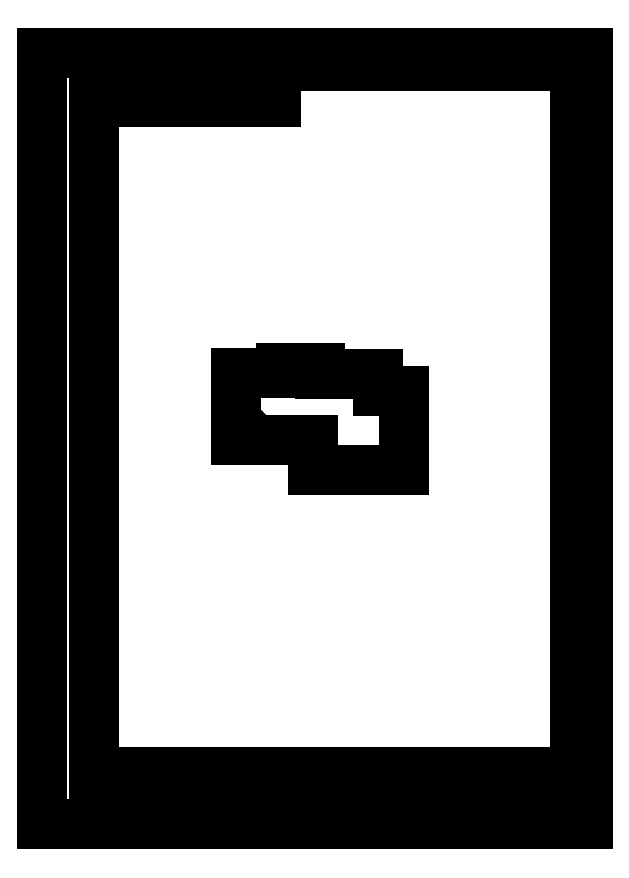
<metadata>
{"format":"dxf","ext":"dxf","renderer":"ezdxf+matplotlib","layout":"modelspace","background":"white","min_lineweight":24,"dpi":150}
</metadata>
<code>
0
SECTION
2
ENTITIES
0
LINE
8
0
10
275.1
20
64.9
30
0
11
80.06
21
64.9
31
0
0
LINE
8
0
10
20.06
20
910.9
30
0
11
650.1
21
910.9
31
0
0
LINE
8
0
10
650.1
20
910.9
30
0
11
650.1
21
19.9
31
0
0
LINE
8
0
10
650.1
20
19.9
30
0
11
20.06
21
19.9
31
0
0
LINE
8
0
10
20.06
20
19.9
30
0
11
20.06
21
910.9
31
0
0
LINE
8
0
10
80.06
20
895.9
30
0
11
635.1
21
895.9
31
0
0
LINE
8
0
10
635.1
20
895.9
30
0
11
635.1
21
34.9
31
0
0
LINE
8
0
10
635.1
20
34.9
30
0
11
80.06
21
34.9
31
0
0
LINE
8
0
10
80.06
20
34.9
30
0
11
80.06
21
895.9
31
0
0
LINE
8
0
10
244.2
20
540.9
30
0
11
244.2
21
463.9
31
0
0
LINE
8
0
10
332.7
20
463.9
30
0
11
244.2
21
463.9
31
0
0
LINE
8
0
10
332.7
20
463.9
30
0
11
332.7
21
428.9
31
0
0
LINE
8
0
10
275.1
20
49.9
30
0
11
80.06
21
49.9
31
0
0
LINE
8
0
10
332.7
20
428.9
30
0
11
438.2
21
428.9
31
0
0
LINE
8
0
10
635.1
20
79.9
30
0
11
80.06
21
79.9
31
0
0
LINE
8
0
10
438.2
20
428.9
30
0
11
438.2
21
520.4
31
0
0
LINE
8
0
10
114.1
20
34.9
30
0
11
114.1
21
79.9
31
0
0
LINE
8
0
10
438.2
20
520.4
30
0
11
408.2
21
520.4
31
0
0
LINE
8
0
10
173.3
20
34.9
30
0
11
173.3
21
79.9
31
0
0
LINE
8
0
10
408.2
20
520.4
30
0
11
408.2
21
540.4
31
0
0
LINE
8
0
10
408.2
20
540.4
30
0
11
340.7
21
540.4
31
0
0
LINE
8
0
10
240.1
20
34.9
30
0
11
240.1
21
79.9
31
0
0
LINE
8
0
10
244.2
20
540.9
30
0
11
295.7
21
540.9
31
0
0
MTEXT
8
0
10
375
20
72.09
30
0
40
25
41
400
71
1
72
5
1
\U+0412\U+0430\U+043d\U+043d\U+0430\U+044f
7
textstyle5
50
0
73
1
44
1
0
LINE
8
0
10
275.1
20
34.9
30
0
11
275.1
21
79.9
31
0
0
LINE
8
0
10
295.7
20
546.9
30
0
11
295.7
21
540.9
31
0
0
LINE
8
0
10
605.1
20
79.9
30
0
11
605.1
21
34.9
31
0
0
LINE
8
0
10
340.7
20
546.9
30
0
11
340.7
21
540.4
31
0
0
LINE
8
0
10
635.1
20
63.9
30
0
11
605.1
21
63.9
31
0
0
LINE
8
0
10
80.06
20
853.9
30
0
11
290.1
21
853.9
31
0
0
LINE
8
0
10
290.1
20
853.9
30
0
11
290.1
21
895.9
31
0
0
MTEXT
8
0
10
87.72
20
45.73
30
0
40
7.5
41
100
71
1
72
5
1
\U+0418\U+0437\U+043c.
7
textstyle4
50
0
73
1
44
1
0
MTEXT
8
0
10
124.6
20
45.73
30
0
40
7.5
41
100
71
1
72
5
1
N\~\U+0434\U+043e\U+043a\U+0443\U+043c.
7
textstyle3
50
0
73
1
44
1
0
MTEXT
8
0
10
197
20
45.73
30
0
40
7.5
41
100
71
1
72
5
1
\U+041f\U+043e\U+0434\U+043f.
7
textstyle2
50
0
73
1
44
1
0
MTEXT
8
0
10
244.2
20
45.73
30
0
40
7.5
41
100
71
1
72
5
1
\U+0414\U+0430\U+0442\U+0430
7
textstyle1
50
0
73
1
44
1
0
MTEXT
8
0
10
608.9
20
76.46
30
0
40
7.5
41
100
71
1
72
5
1
\U+041b\U+0438\U+0441\U+0442
7
textstyle0
50
0
73
1
44
1
0
DIMENSION
8
0
10
332.7
20
417.3
30
0
11
385.4
21
421
31
0
70
1
71
8
72
2
74
0
75
0
41
1
42
0
1

3
Standard
13
332.7
23
428.9
33
0
14
438.2
24
428.9
34
0
0
DIMENSION
8
0
10
448.7
20
428.9
30
0
11
444.9
21
474.6
31
0
70
1
71
8
72
2
74
0
75
0
41
1
42
0
1

3
Standard
13
438.2
23
428.9
33
0
14
438.2
24
520.4
34
0
0
DIMENSION
8
0
10
408.2
20
533.9
30
0
11
374.5
21
529.9
31
0
70
129
71
8
72
2
74
0
75
0
41
1
42
0
1

3
Standard
13
408.2
23
540.4
33
0
14
340.7
24
540.4
34
0
0
DIMENSION
8
0
10
295.6
20
533.9
30
0
11
318.4
21
530.2
31
0
70
129
71
8
72
2
74
0
75
0
41
1
42
0
1
900
3
Standard
13
295.7
23
540.9
33
0
14
340.7
24
540.4
34
0
0
DIMENSION
8
0
10
295.7
20
533.9
30
0
11
270.1
21
529.9
31
0
70
129
71
8
72
2
74
0
75
0
41
1
42
0
1

3
Standard
13
295.7
23
540.9
33
0
14
244.2
24
540.9
34
0
0
CIRCLE
8
0
10
252.9
20
471.9
30
0
40
4.25
0
DIMENSION
8
0
10
244.2
20
453.8
30
0
11
288.4
21
457.6
31
0
70
1
71
8
72
2
74
0
75
0
41
1
42
0
1

3
Standard
13
244.2
23
463.9
33
0
14
332.7
24
463.9
34
0
0
DIMENSION
8
0
10
344.2
20
428.9
30
0
11
340.4
21
446.4
31
0
70
1
71
8
72
2
74
0
75
0
41
1
42
0
1

3
Standard
13
332.7
23
428.9
33
0
14
332.7
24
463.9
34
0
0
DIMENSION
8
0
10
417.4
20
520.4
30
0
11
413.7
21
530.4
31
0
70
1
71
8
72
2
74
0
75
0
41
1
42
0
1

3
Standard
13
408.2
23
520.4
33
0
14
408.2
24
540.4
34
0
0
DIMENSION
8
0
10
408.2
20
507.3
30
0
11
423.2
21
511.1
31
0
70
1
71
8
72
2
74
0
75
0
41
1
42
0
1

3
Standard
13
408.2
23
520.4
33
0
14
438.2
24
520.4
34
0
0
MTEXT
8
0
10
616.5
20
54.49
30
0
40
10
41
0
71
1
72
1
1
\c0;5
7
textstyle6
50
0
73
2
44
1
0
ENDSEC
0
EOF

</code>
